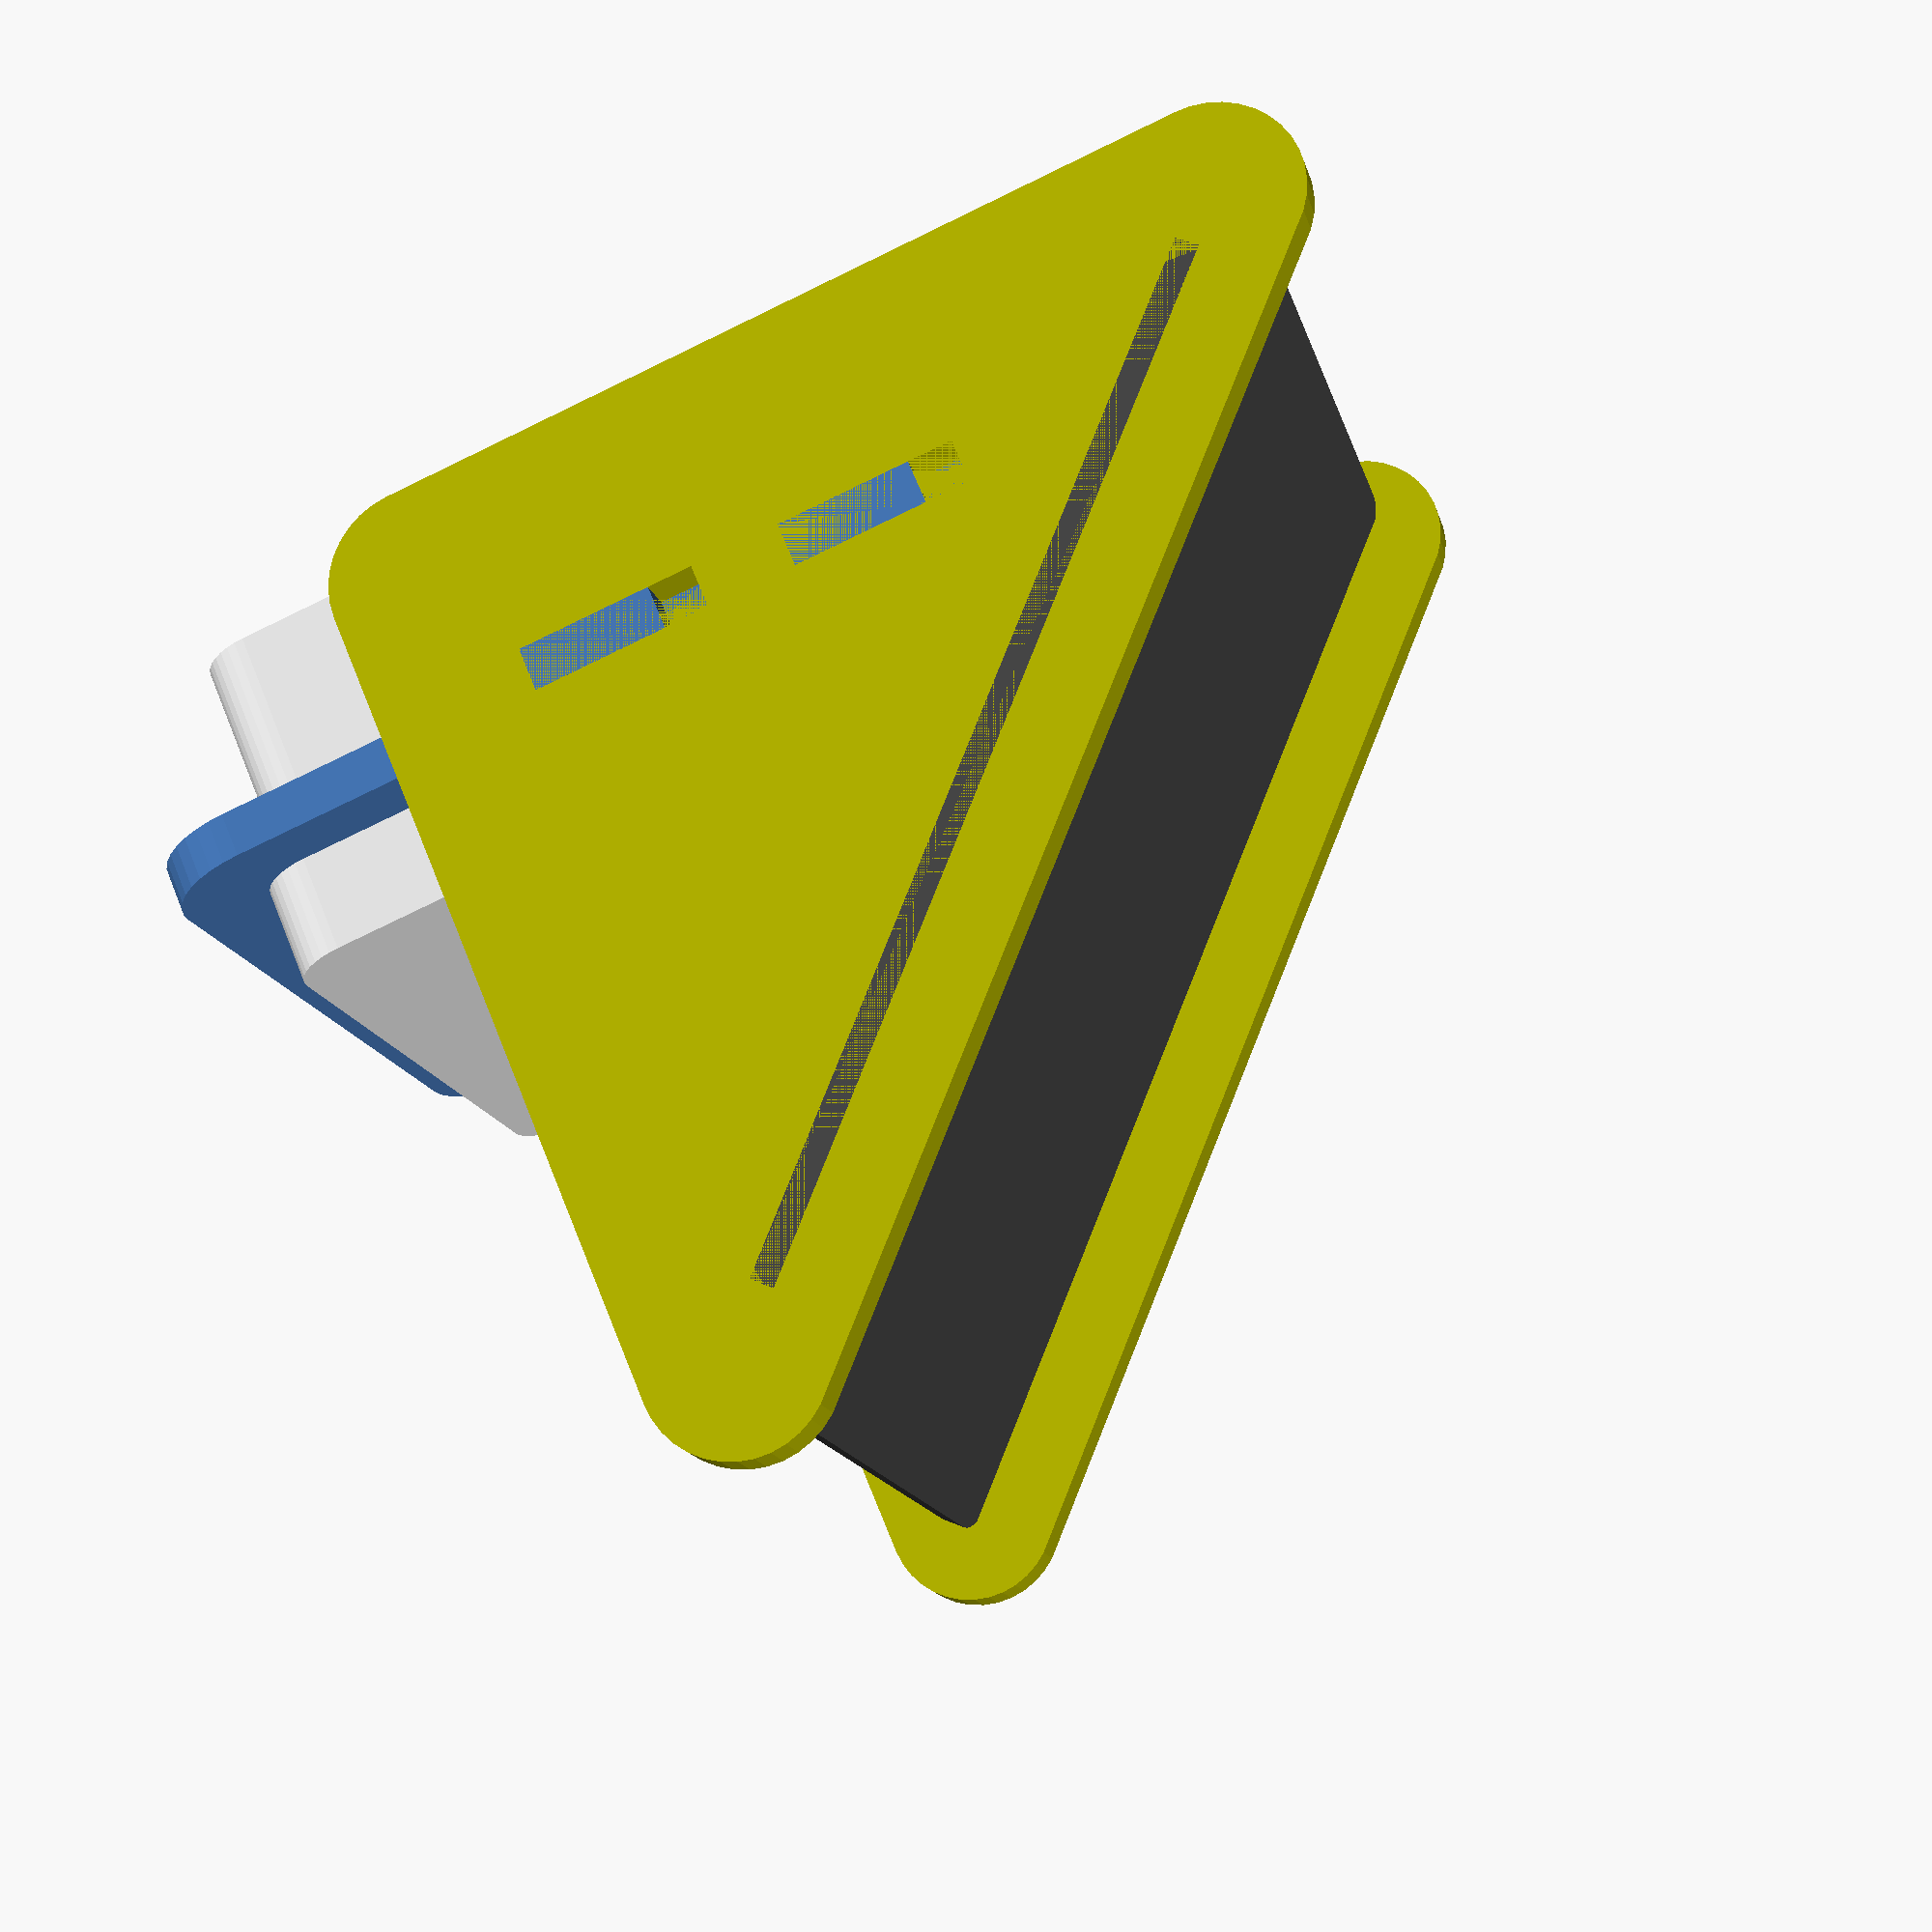
<openscad>
$fn = 36;

module round_rect(w, h, r, d) {
    hull() {
        translate([r, r, 0]) cylinder(d, r, r);
        translate([r + w - 2 * r, r, 0]) cylinder(d, r, r);
        translate([r + w - 2 * r, r + h - 2 * r, 0]) cylinder(d, r, r);
        translate([r, r + h - 2 * r, 0]) cylinder(d, r, r);
    }
}

d = 5;
r = 10;
off = 5;

module solar_panel() {
    color("#444444") round_rect(112, 136, r, 2.7);
    color("#444444") hull() {
        translate([(112 - 30) / 2, (136 - 30) / 2, -1]) round_rect(30, 30, 2, 1);
        translate([(112 - 15) / 2, (136 - 15) / 2, - 5]) round_rect(15, 15, 2, 2.7);
    }
}

module side_panel() {
    w = 112;
    h = 112;
    color("#aaaa00") difference() {
        hull() {
            translate([r, r, 0]) cylinder(d, r, r);
            translate([r + w - 2 * r, r + h - 2 * r, 0]) cylinder(d, r, r);
            translate([r, r + h - 2 * r, ]) cylinder(d, r, r);
        }
        translate([-30 - d, 112 - 27.5 + d, 0]) {
            translate([h - 5 * d, -d, 0]) cube([3 * d, d , d]);
            translate([h - 11 * d, -d, 0]) cube([3 * d, d , d]);
//            translate([h - 17 * d, -d, 0]) cube([3 * d, d , d]);
        }
    }
}

module box() {
    color("#dddddd") translate([2, 2, 0]) {
        translate([-2, -2, 27.5]) round_rect(85, 85, 6, 11);
        round_rect(82, 82, 6, 27.5);
    }
}

module back_panel() {
    w = 112 - 2 * off;
    h = 112 - 2 * off;
    r2 = 1;
    difference() {
        union() {
            hull() {
                translate([r, r, 0]) cylinder(d, r, r);
                translate([r + w - 2 * r, r, 0]) cylinder(d, r, r);
                translate([r2 + w - 2 * r2, r2 + h - 2 * r2, 0]) cylinder(d, r2, r2);
                translate([r2, r2 + h - 2 * r2, 0]) cylinder(d, r2, r2);
            }
            translate([-d, h - 5 * d, 0]) cube([d, 3 * d, d]);
            translate([-d, h - 11 * d, 0]) cube([d, 3 * d, d]);
//            translate([-d, h - 17 * d, 0]) cube([d, 3 * d, d]);

            translate([w, h - 5 * d, 0]) cube([d, 3 * d, d]);
            translate([w, h - 11 * d, 0]) cube([d, 3 * d, d]);
//            translate([w, h - 17 * d, 0]) cube([d, 3 * d, d]);
        }
        translate([(112 - 2 * off - 85) / 2, (112 - 2 * off - 85) / 2, -1]) box();
    }
}

rotate([0, 270, 0]) side_panel(r, d);
//! projection()
//rotate([0, 90, 0])
//difference() {
translate([112 - 2 * off + d, 0, 0]) rotate([0, 270, 0]) side_panel();
translate([-off, r, 7.5]) rotate([45, 0, 0]) solar_panel();
//}
translate([0, 0, -6 * d]) {
    translate([0, 112 - 27.5 + d, 0]) rotate([90, 0, 0]) /* ! projection() */ back_panel();
    translate([(112 - 2 * off - 85) / 2, 112, (112 - 2 * off - 85) / 2]) rotate([90, 0, 0]) box();
}
</openscad>
<views>
elev=77.0 azim=300.4 roll=295.8 proj=p view=wireframe
</views>
